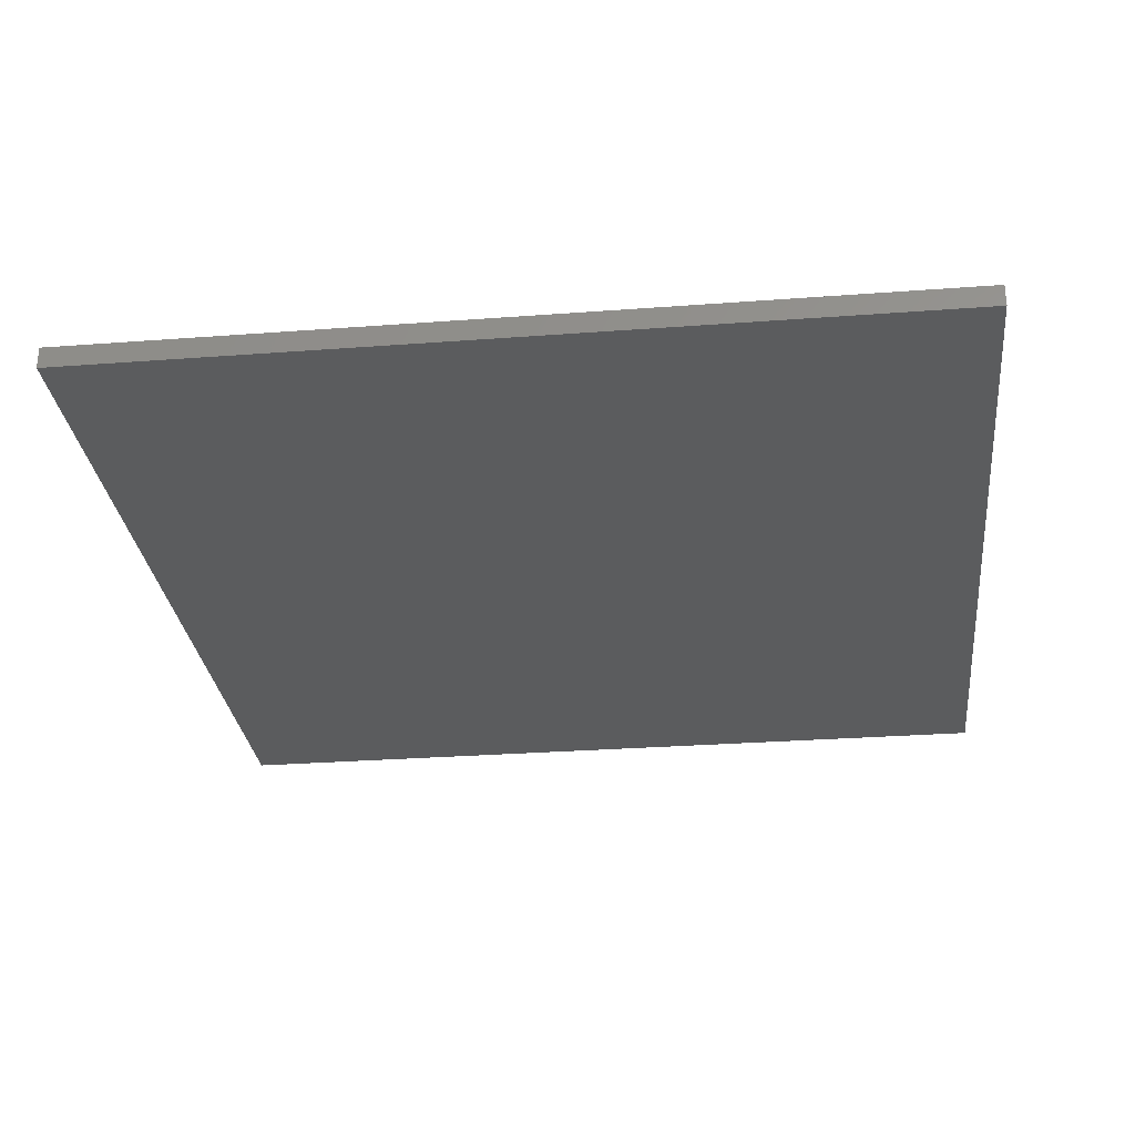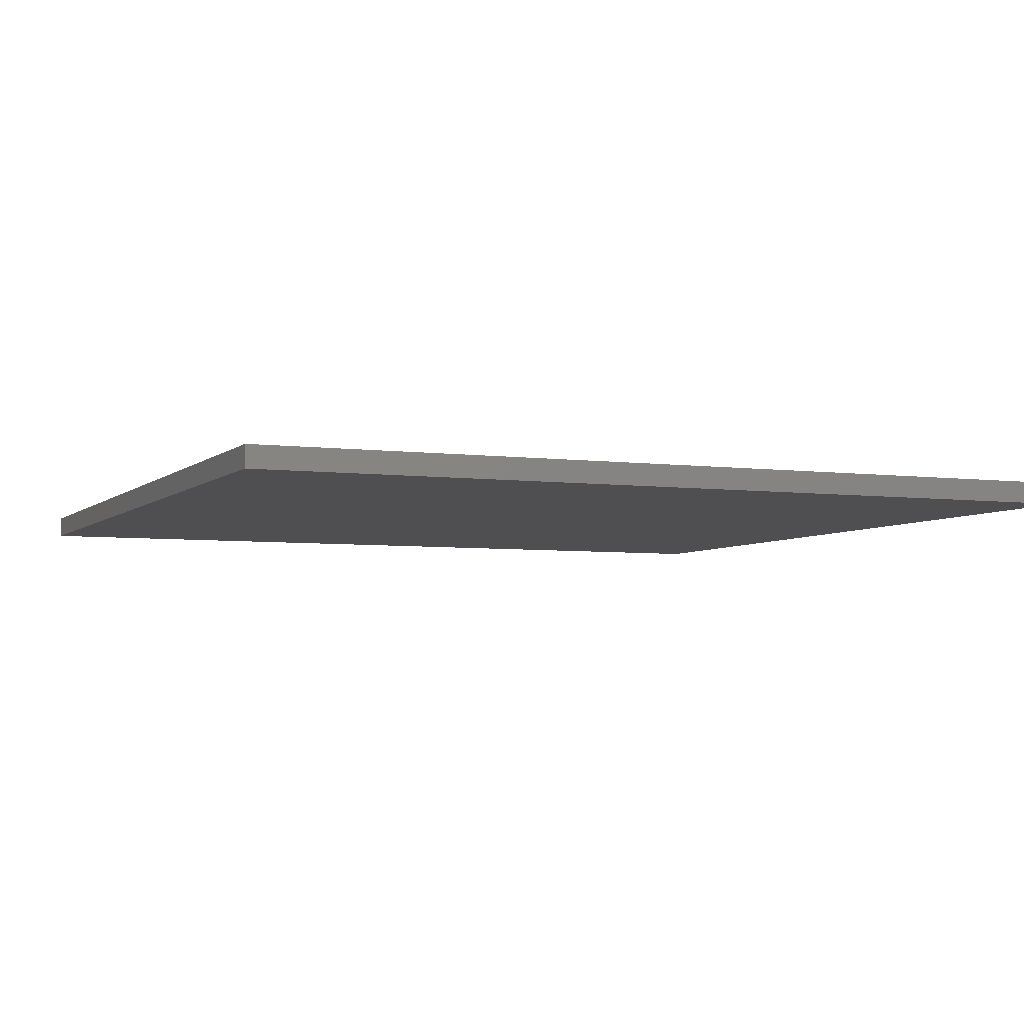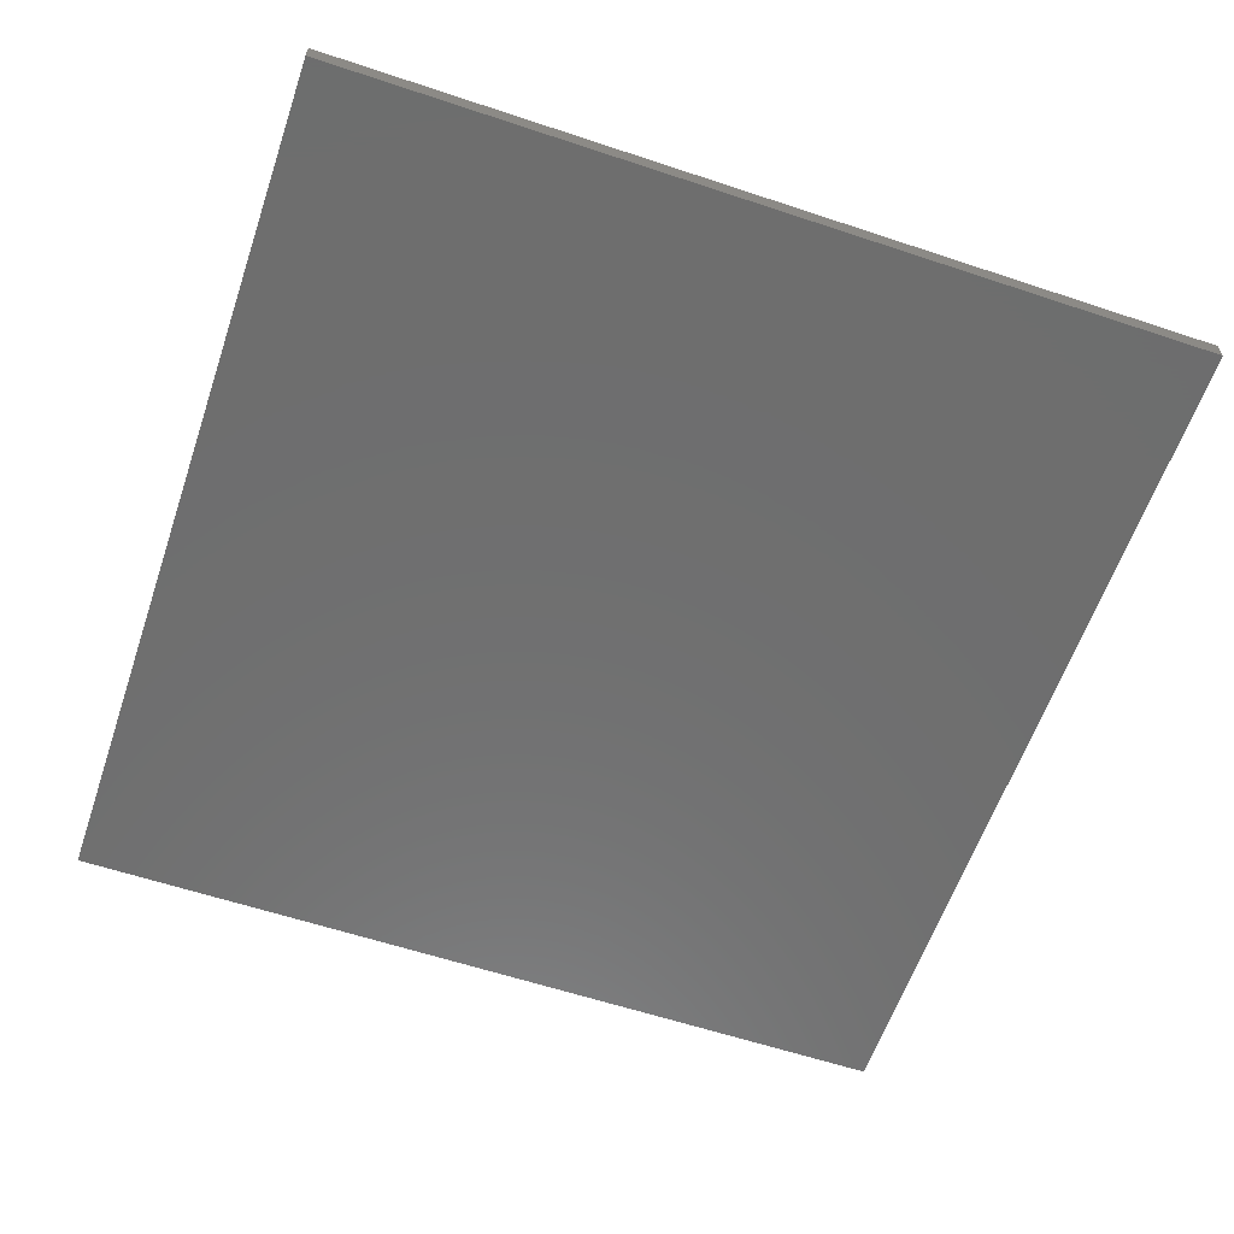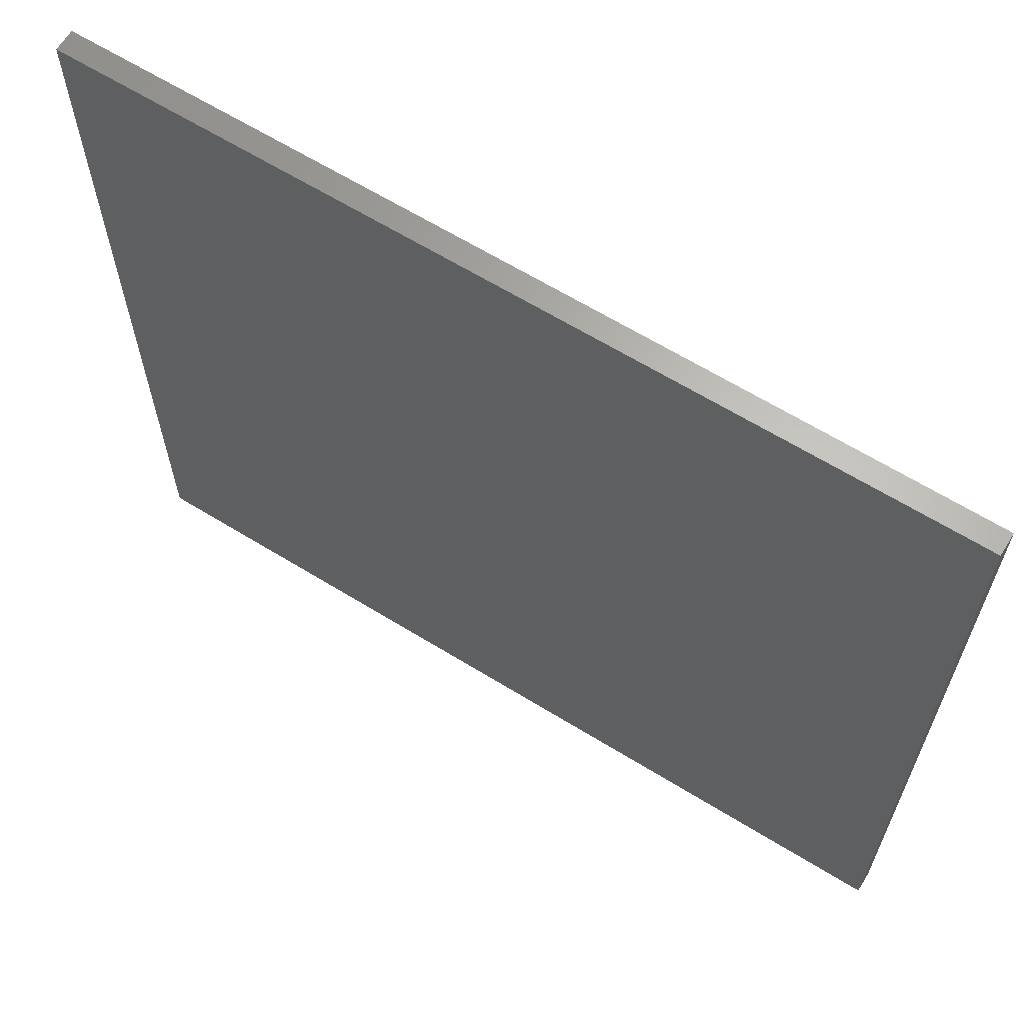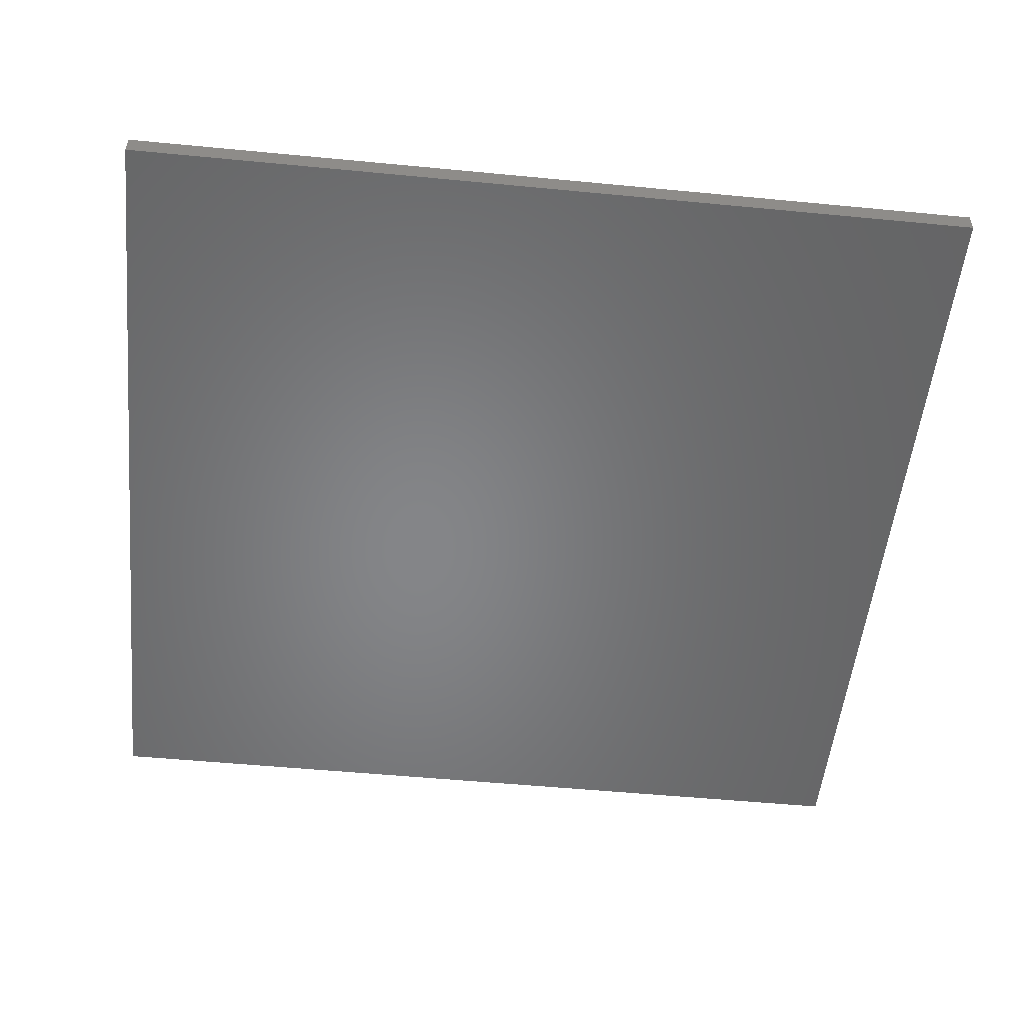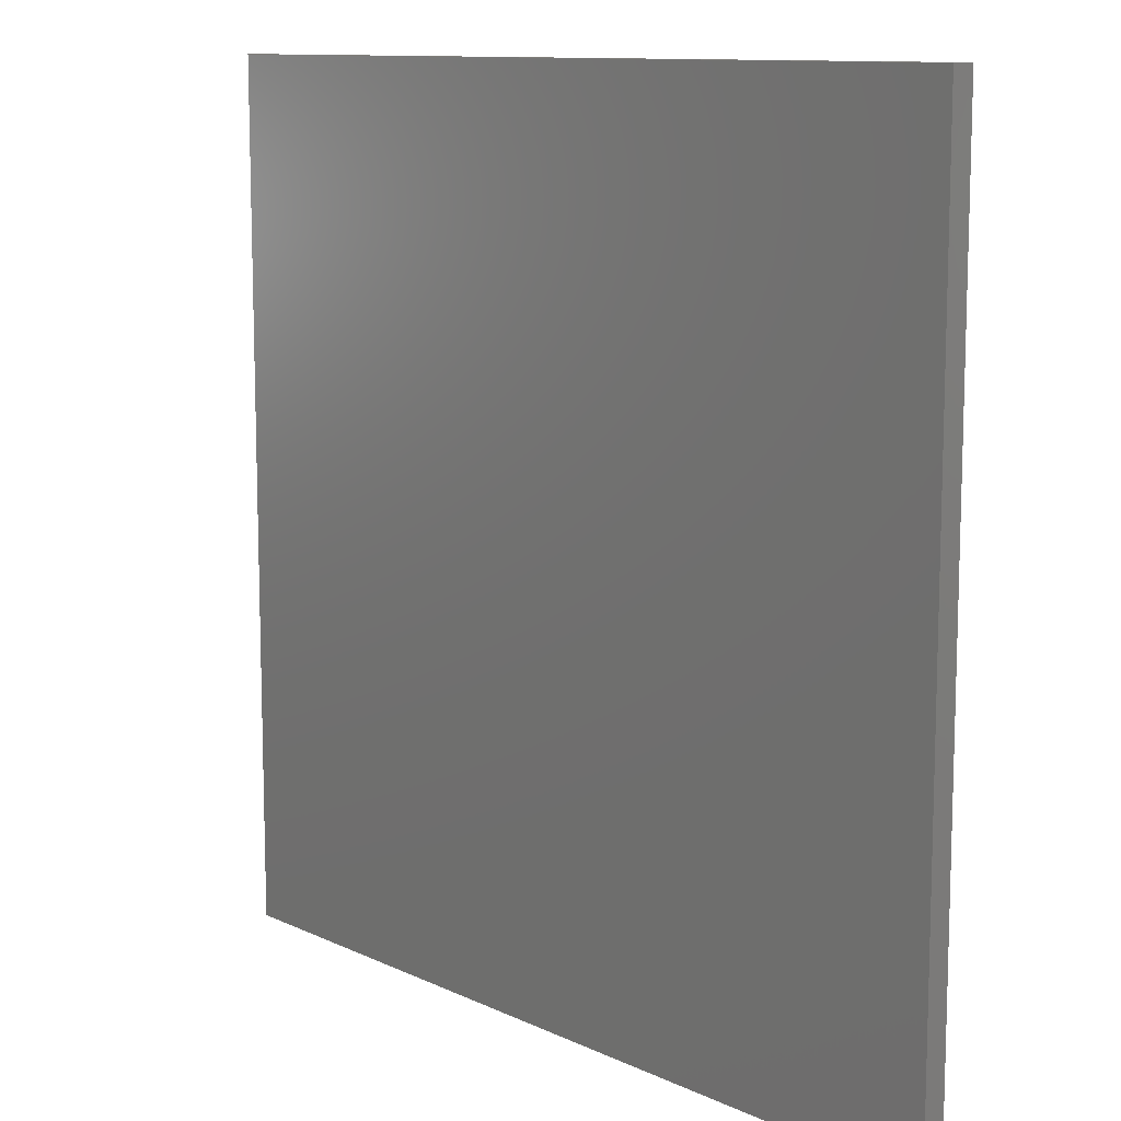
<metadata>
{"format":"stl","ext":"stl","renderer":"f3d","projection":"perspective","resolution":1024,"background":"white","views":[{"elev":-28.9,"azim":96.4,"up":"+Z"},{"elev":-5.0,"azim":156.9,"up":"+Z"},{"elev":-60.3,"azim":71.2,"up":"+Z"},{"elev":64.5,"azim":-148.2,"up":"+Y"},{"elev":-52.7,"azim":-5.9,"up":"+Z"},{"elev":11.0,"azim":-131.2,"up":"+Y"}]}
</metadata>
<code>
# stl→obj: 8 verts, 12 faces
v 0.8 1.74 0.2
v 0.8 0.18 0.2
v 0.8 0.18 0.16
v 0.8 1.74 0.16
v -0.8 0.18 0.2
v -0.8 0.18 0.16
v -0.8 1.74 0.2
v -0.8 1.74 0.16
f 1 2 3
f 1 3 4
f 2 5 6
f 2 6 3
f 5 7 8
f 5 8 6
f 7 1 4
f 7 4 8
f 8 4 3
f 8 3 6
f 7 5 2
f 7 2 1

</code>
